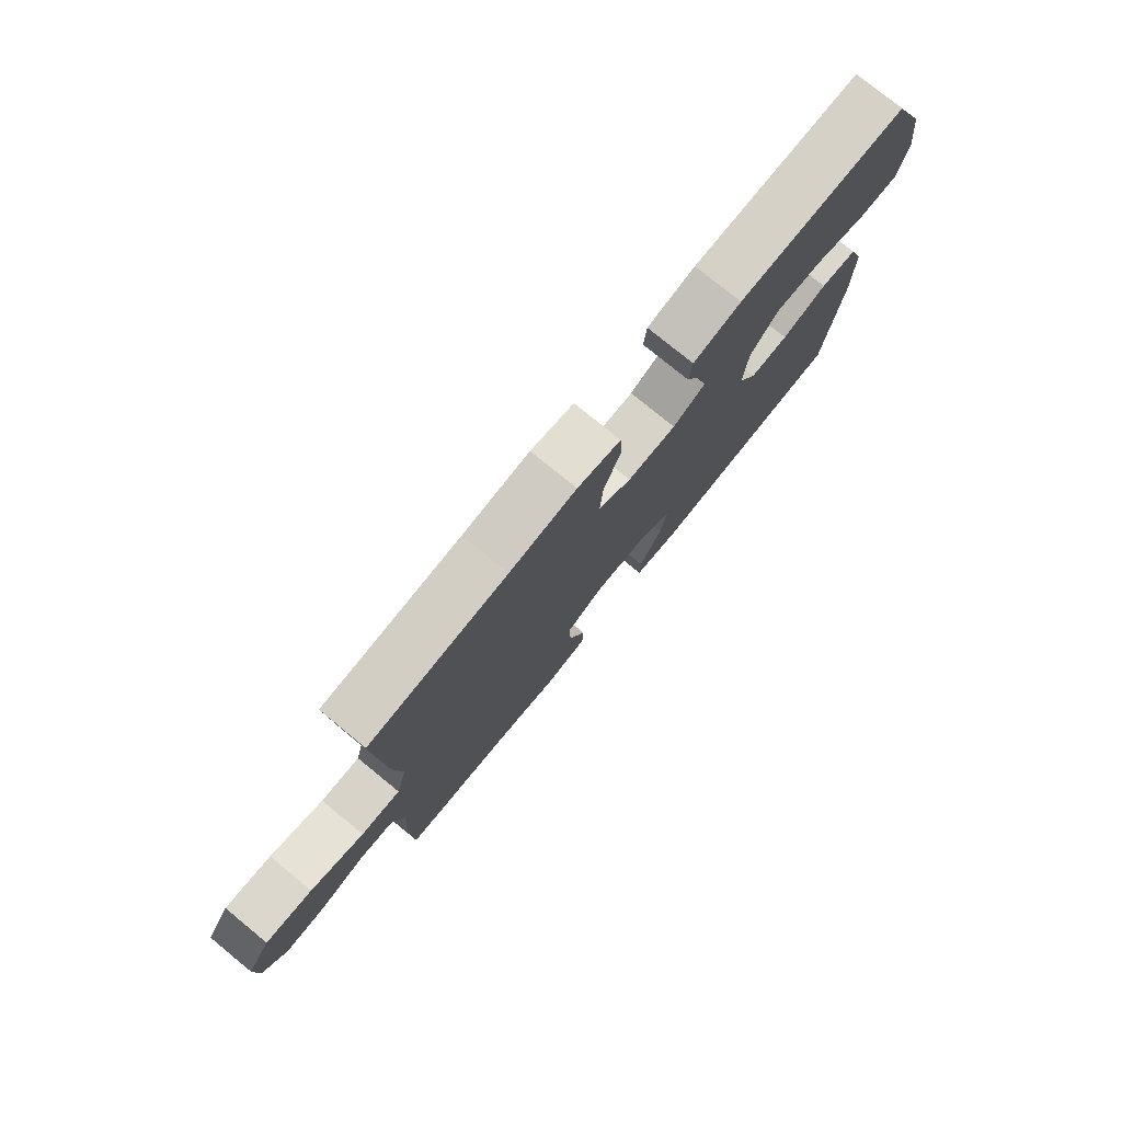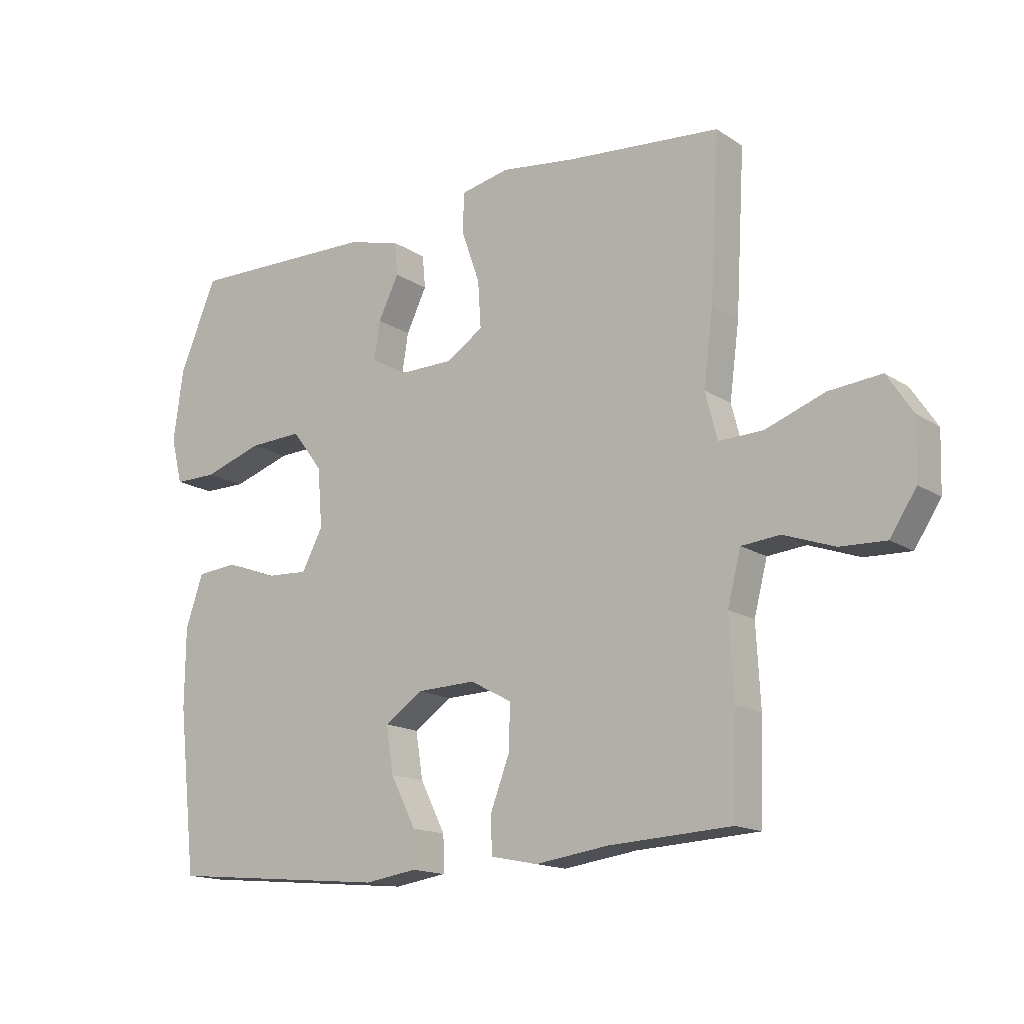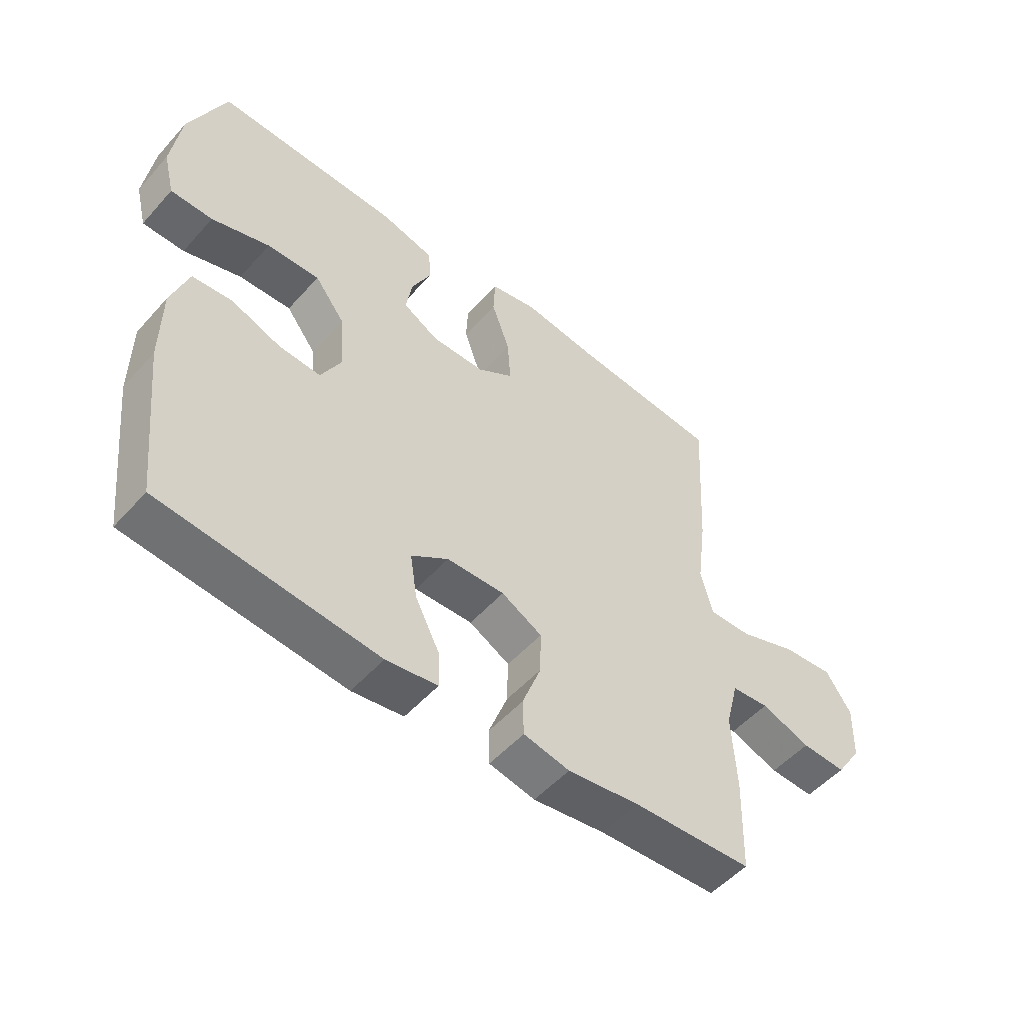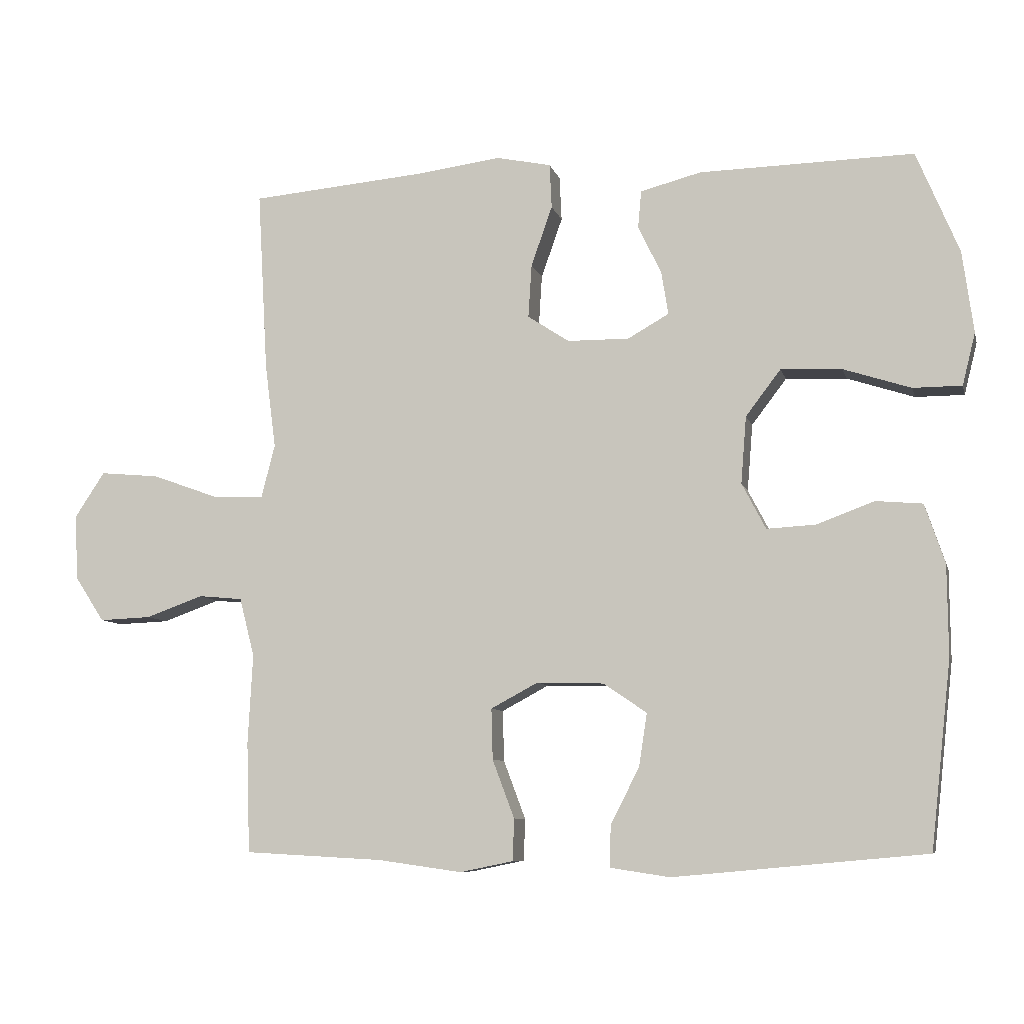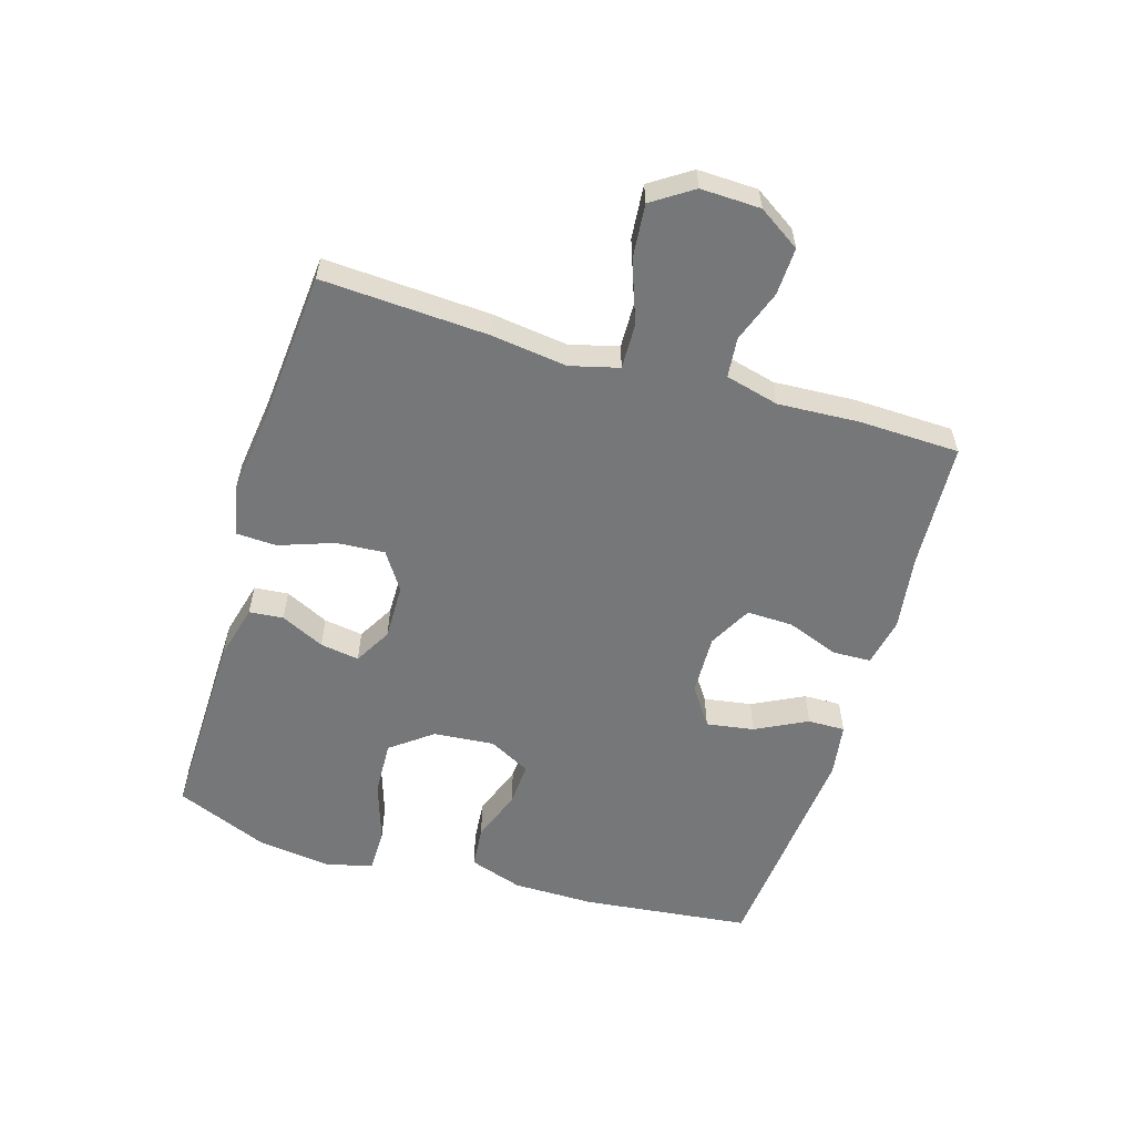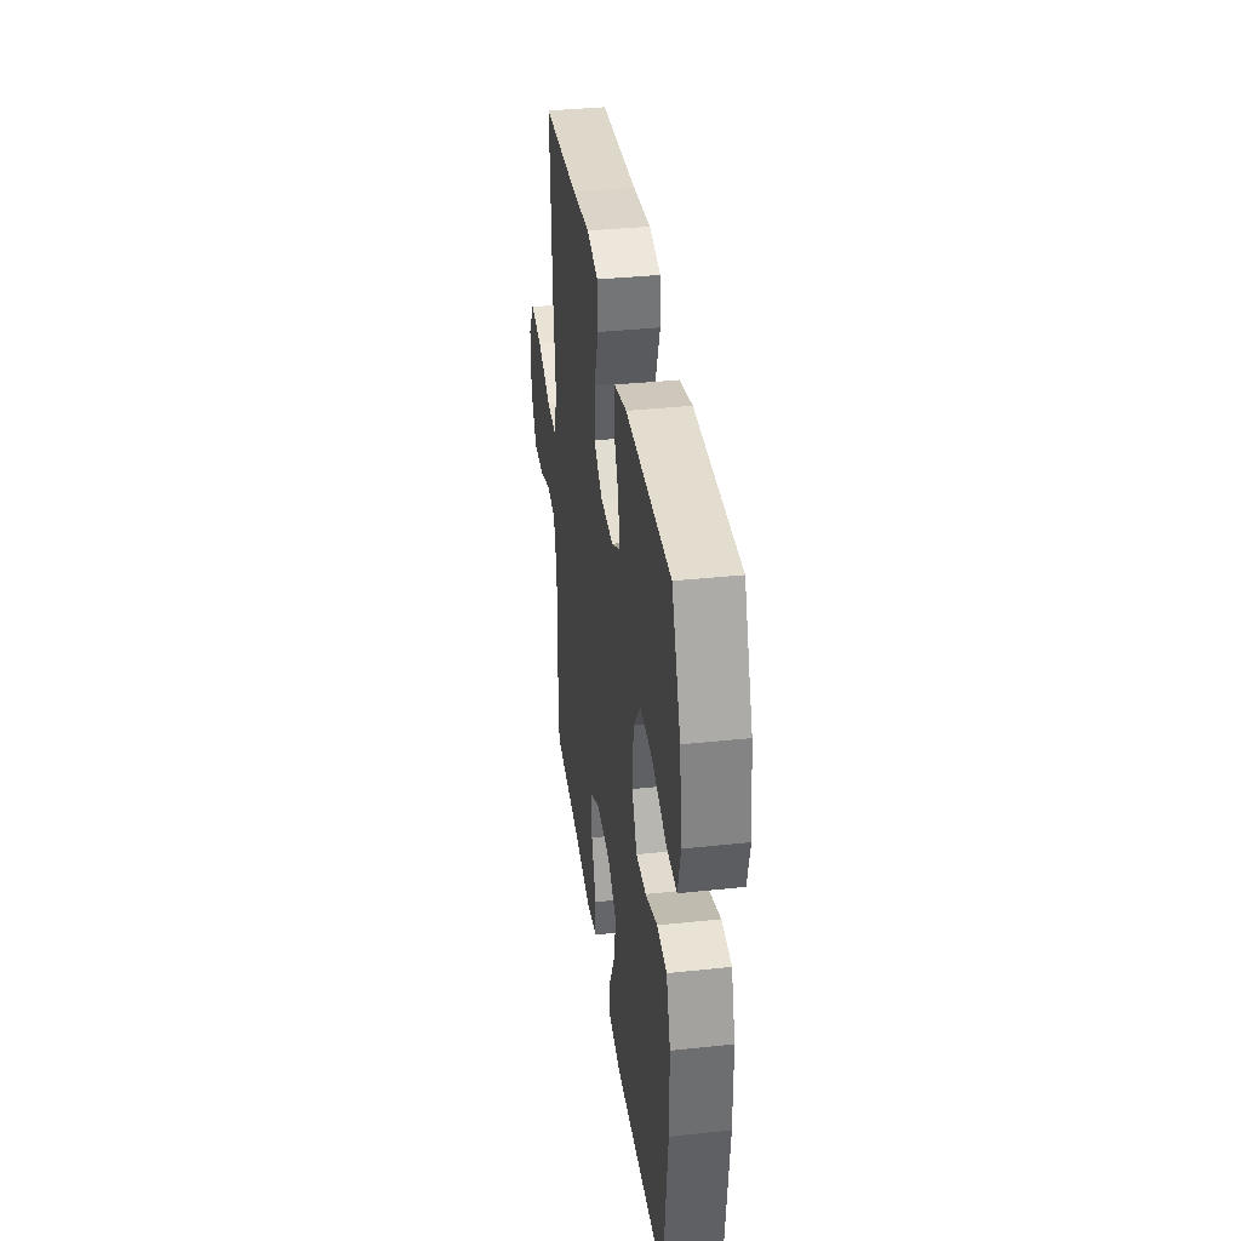
<metadata>
{"format":"obj","ext":"obj","renderer":"f3d","projection":"perspective","resolution":1024,"background":"white","views":[{"elev":77.6,"azim":129.2,"up":"+Z"},{"elev":-15.4,"azim":36.8,"up":"+Z"},{"elev":-52.2,"azim":-40.4,"up":"+Z"},{"elev":-8.1,"azim":-166.5,"up":"+Z"},{"elev":-57.1,"azim":73.3,"up":"+Y"},{"elev":36.7,"azim":-97.9,"up":"+Z"}]}
</metadata>
<code>
v 0.5 0.07 0.5
v 0.485 0.07 0.234
v 0.469 0.07 0.111
v 0.489 0.07 0.033
v 0.562 0.07 0.035
v 0.661 0.07 0.071
v 0.748 0.07 0.079
v 0.791 0.07 0.014
v 0.788 0.07 -0.082
v 0.744 0.07 -0.149
v 0.668 0.07 -0.146
v 0.584 0.07 -0.116
v 0.52 0.07 -0.122
v 0.498 0.07 -0.208
v 0.505 0.07 -0.339
v 0.5 0.07 -0.5
v 0.297 0.07 -0.511
v 0.175 0.07 -0.528
v 0.097 0.07 -0.512
v 0.095 0.07 -0.451
v 0.127 0.07 -0.366
v 0.129 0.07 -0.292
v 0.06 0.07 -0.255
v -0.038 0.07 -0.258
v -0.101 0.07 -0.301
v -0.089 0.07 -0.378
v -0.047 0.07 -0.461
v -0.046 0.07 -0.521
v -0.133 0.07 -0.534
v -0.5 0.07 -0.5
v -0.53 0.07 -0.229
v -0.529 0.07 -0.097
v -0.5 0.07 -0.011
v -0.432 0.07 -0.005
v -0.348 0.07 -0.036
v -0.277 0.07 -0.04
v -0.242 0.07 0.027
v -0.25 0.07 0.125
v -0.301 0.07 0.192
v -0.39 0.07 0.188
v -0.488 0.07 0.156
v -0.559 0.07 0.156
v -0.578 0.07 0.232
v -0.562 0.07 0.351
v -0.5 0.07 0.5
v -0.188 0.07 0.494
v -0.099 0.07 0.471
v -0.094 0.07 0.416
v -0.128 0.07 0.346
v -0.138 0.07 0.283
v -0.078 0.07 0.249
v 0.012 0.07 0.25
v 0.073 0.07 0.29
v 0.068 0.07 0.368
v 0.037 0.07 0.456
v 0.04 0.07 0.521
v 0.12 0.07 0.538
v 0.244 0.07 0.522
v 0.5 0 0.5
v 0.485 0 0.234
v 0.469 0 0.111
v 0.489 0 0.033
v 0.562 0 0.035
v 0.661 0 0.071
v 0.748 0 0.079
v 0.791 0 0.014
v 0.788 0 -0.082
v 0.744 0 -0.149
v 0.668 0 -0.146
v 0.584 0 -0.116
v 0.52 0 -0.122
v 0.498 0 -0.208
v 0.505 0 -0.339
v 0.5 0 -0.5
v 0.297 0 -0.511
v 0.175 0 -0.528
v 0.097 0 -0.512
v 0.095 0 -0.451
v 0.127 0 -0.366
v 0.129 0 -0.292
v 0.06 0 -0.255
v -0.038 0 -0.258
v -0.101 0 -0.301
v -0.089 0 -0.378
v -0.047 0 -0.461
v -0.046 0 -0.521
v -0.133 0 -0.534
v -0.5 0 -0.5
v -0.53 0 -0.229
v -0.529 0 -0.097
v -0.5 0 -0.011
v -0.432 0 -0.005
v -0.348 0 -0.036
v -0.277 0 -0.04
v -0.242 0 0.027
v -0.25 0 0.125
v -0.301 0 0.192
v -0.39 0 0.188
v -0.488 0 0.156
v -0.559 0 0.156
v -0.578 0 0.232
v -0.562 0 0.351
v -0.5 0 0.5
v -0.188 0 0.494
v -0.099 0 0.471
v -0.094 0 0.416
v -0.128 0 0.346
v -0.138 0 0.283
v -0.078 0 0.249
v 0.012 0 0.25
v 0.073 0 0.29
v 0.068 0 0.368
v 0.037 0 0.456
v 0.04 0 0.521
v 0.12 0 0.538
v 0.244 0 0.522
f 55 56 57 58
f 54 55 58 1
f 53 54 1 2
f 52 53 2 3
f 51 52 3 4
f 46 47 48 49
f 46 49 50
f 45 46 50
f 44 45 50
f 43 44 50 51
f 40 41 42 43
f 39 40 43 51
f 32 33 34 35
f 32 35 36
f 31 32 36
f 30 31 36
f 29 30 36 37
f 26 27 28 29
f 25 26 29 37
f 18 19 20 21
f 17 18 21 22
f 14 15 16 17
f 13 14 17 22
f 9 10 11 12
f 9 12 13
f 8 9 13
f 5 6 7 8
f 4 5 8 13
f 38 39 51 4
f 24 25 37 38
f 23 24 38 4
f 4 13 22 23
f 116 115 114 113
f 59 116 113 112
f 60 59 112 111
f 61 60 111 110
f 62 61 110 109
f 107 106 105 104
f 108 107 104
f 108 104 103
f 108 103 102
f 109 108 102 101
f 101 100 99 98
f 109 101 98 97
f 93 92 91 90
f 94 93 90
f 94 90 89
f 94 89 88
f 95 94 88 87
f 87 86 85 84
f 95 87 84 83
f 79 78 77 76
f 80 79 76 75
f 75 74 73 72
f 80 75 72 71
f 70 69 68 67
f 71 70 67
f 71 67 66
f 66 65 64 63
f 71 66 63 62
f 62 109 97 96
f 96 95 83 82
f 62 96 82 81
f 81 80 71 62
f 1 59 60 2
f 2 60 61 3
f 3 61 62 4
f 4 62 63 5
f 5 63 64 6
f 6 64 65 7
f 7 65 66 8
f 8 66 67 9
f 9 67 68 10
f 10 68 69 11
f 11 69 70 12
f 12 70 71 13
f 13 71 72 14
f 14 72 73 15
f 15 73 74 16
f 16 74 75 17
f 17 75 76 18
f 18 76 77 19
f 19 77 78 20
f 20 78 79 21
f 21 79 80 22
f 22 80 81 23
f 23 81 82 24
f 24 82 83 25
f 25 83 84 26
f 26 84 85 27
f 27 85 86 28
f 28 86 87 29
f 29 87 88 30
f 30 88 89 31
f 31 89 90 32
f 32 90 91 33
f 33 91 92 34
f 34 92 93 35
f 35 93 94 36
f 36 94 95 37
f 37 95 96 38
f 38 96 97 39
f 39 97 98 40
f 40 98 99 41
f 41 99 100 42
f 42 100 101 43
f 43 101 102 44
f 44 102 103 45
f 45 103 104 46
f 46 104 105 47
f 47 105 106 48
f 48 106 107 49
f 49 107 108 50
f 50 108 109 51
f 51 109 110 52
f 52 110 111 53
f 53 111 112 54
f 54 112 113 55
f 55 113 114 56
f 56 114 115 57
f 57 115 116 58
f 58 116 59 1

</code>
